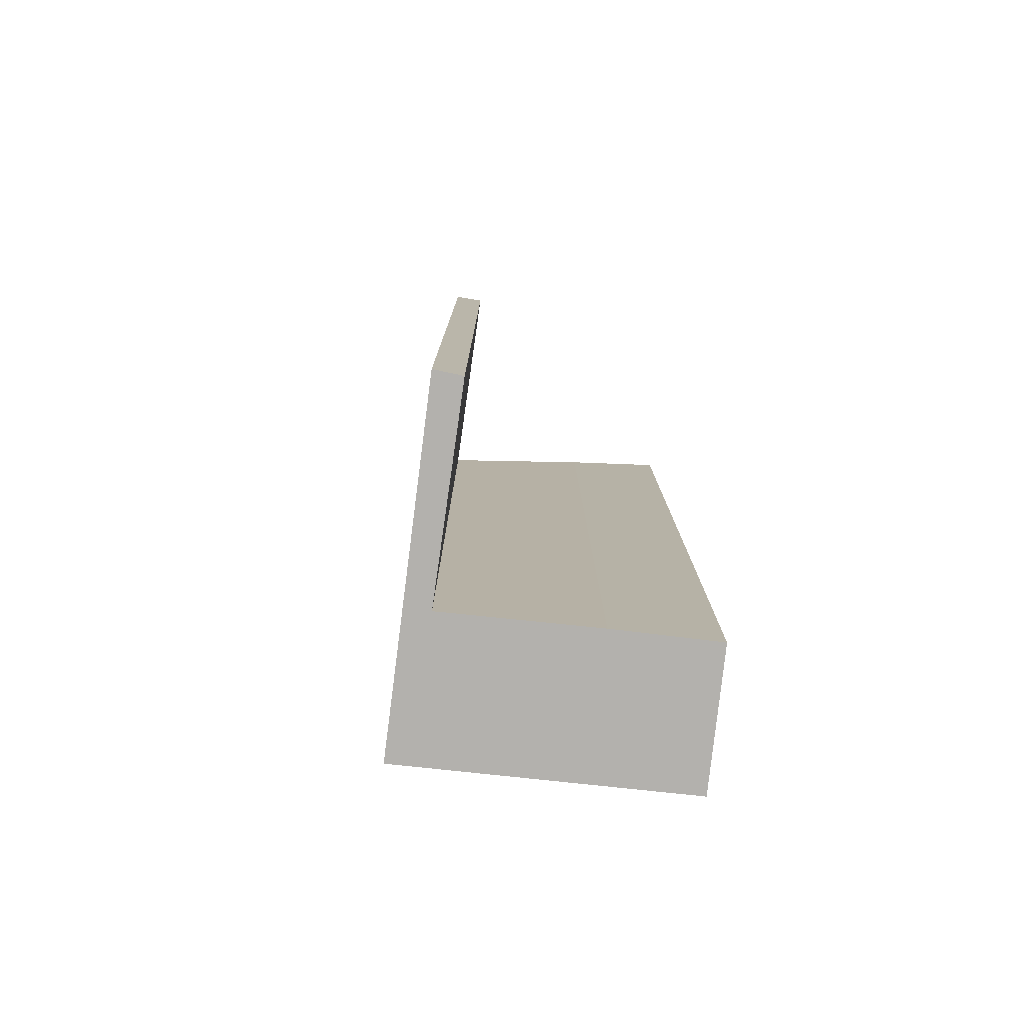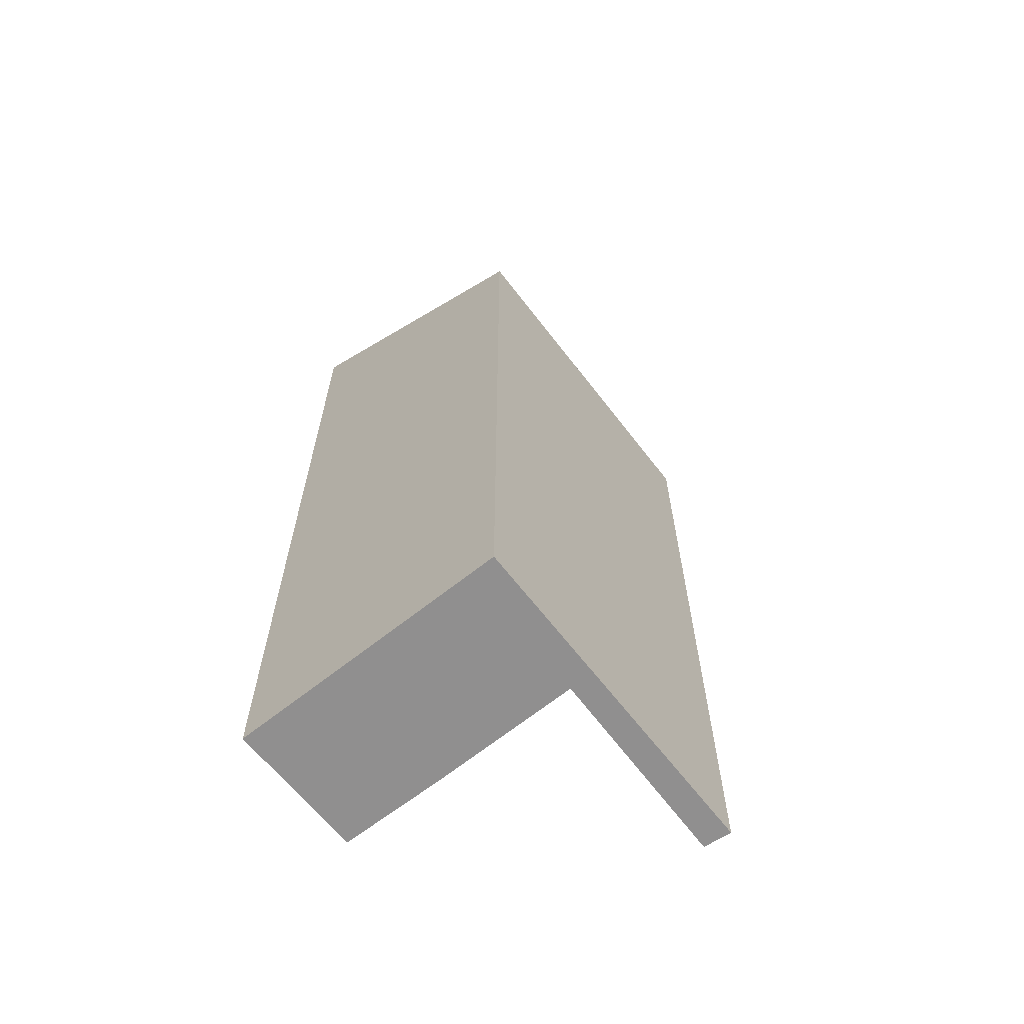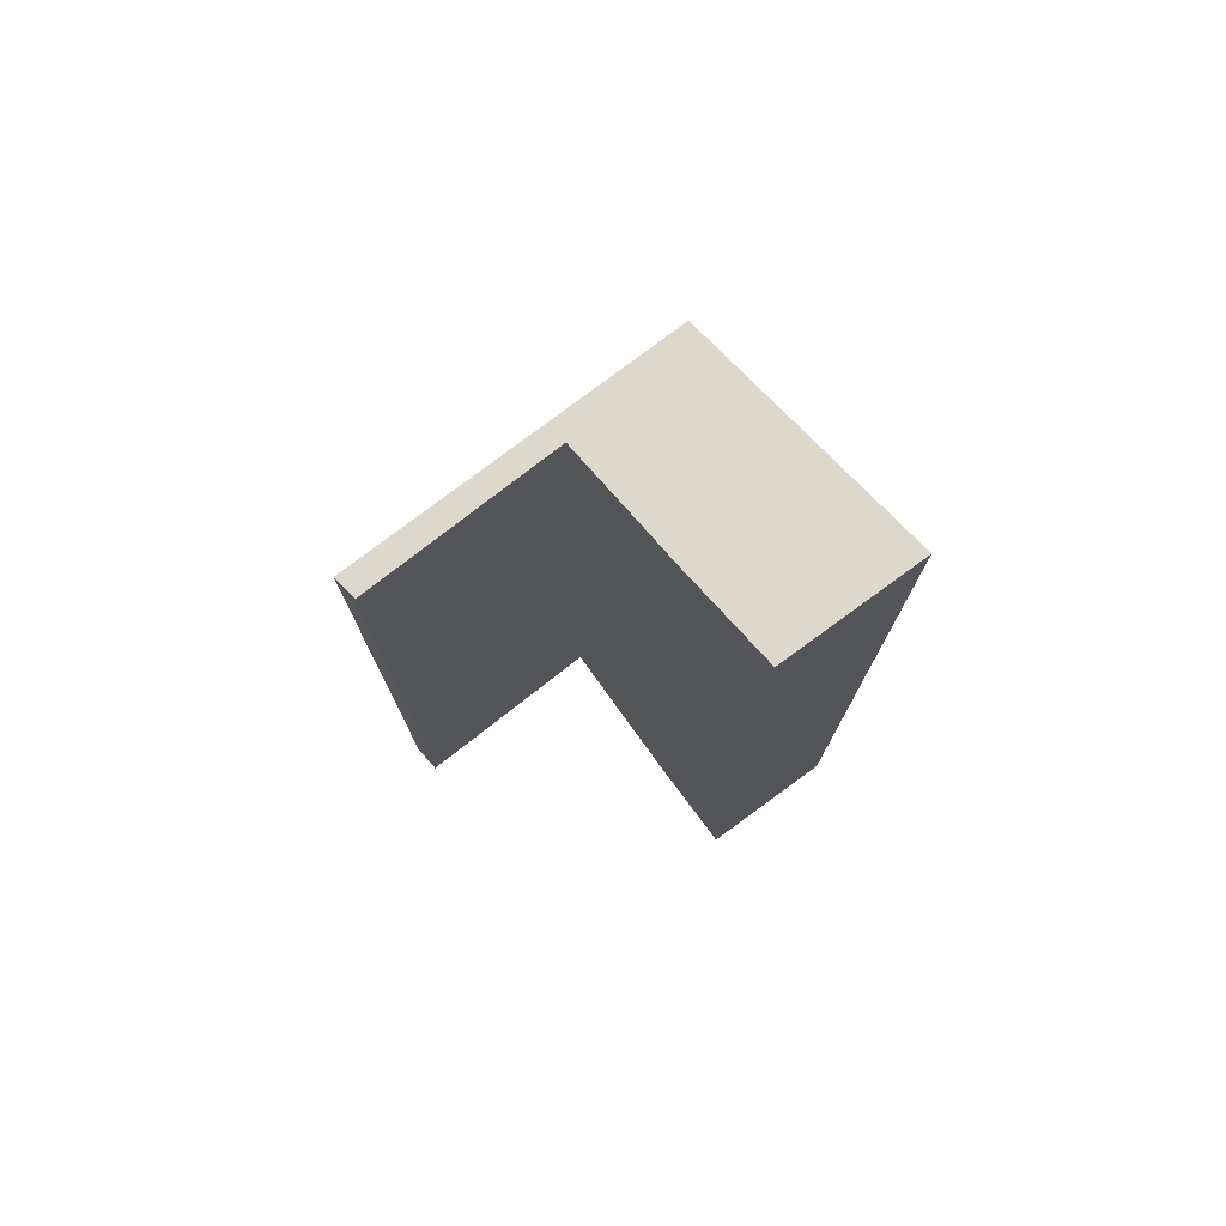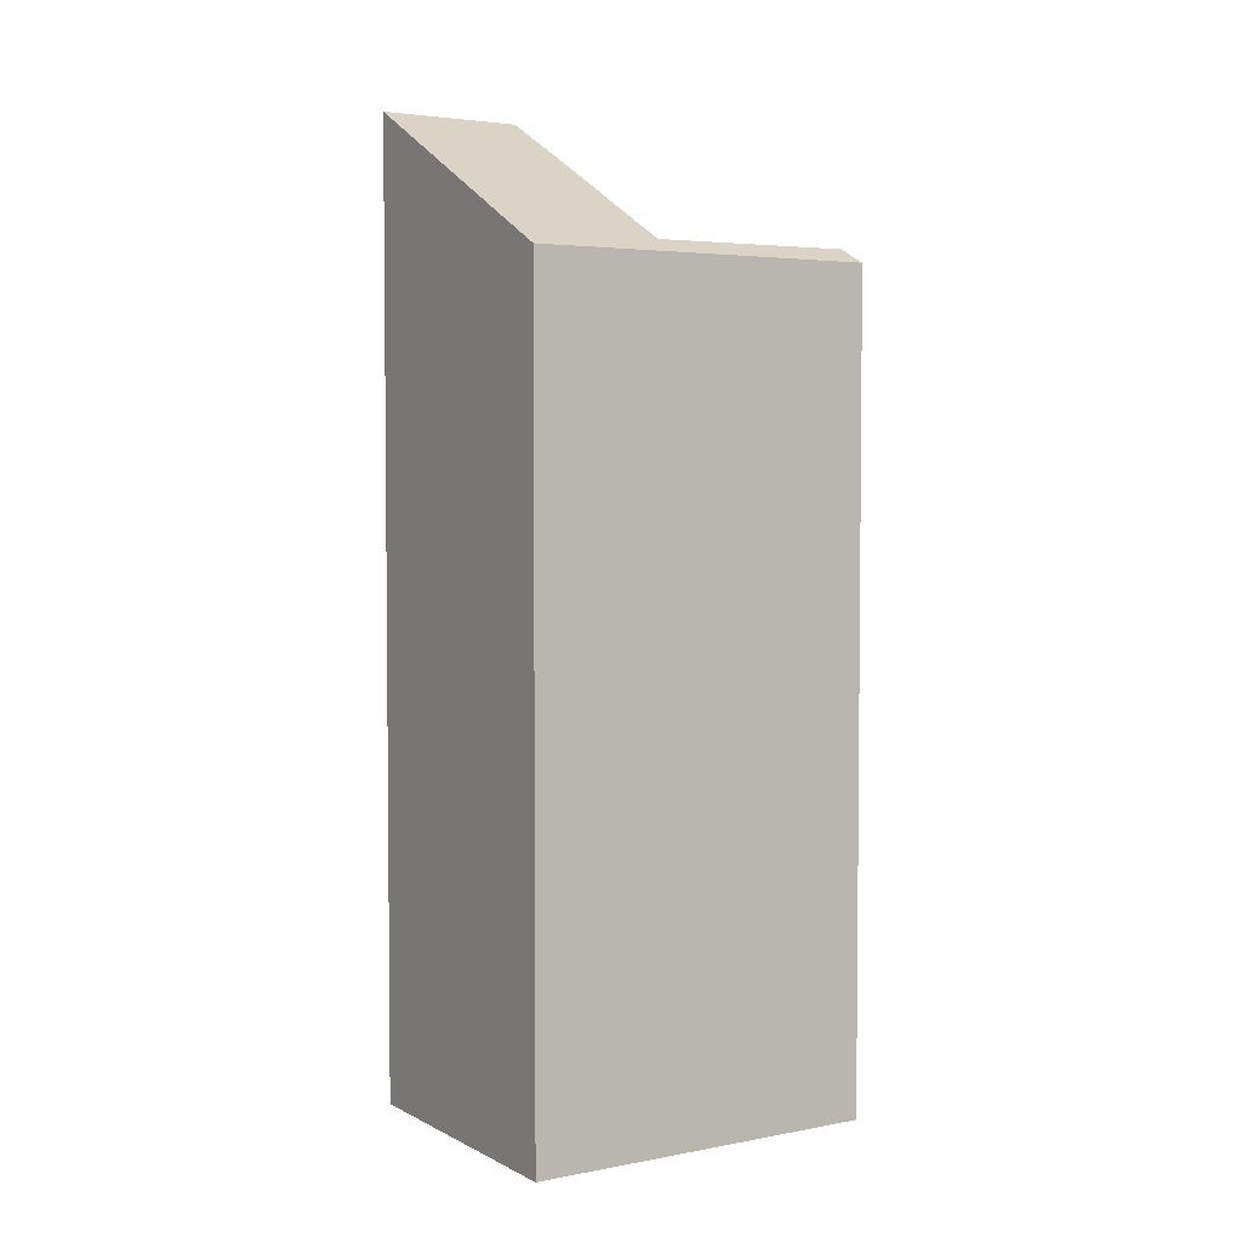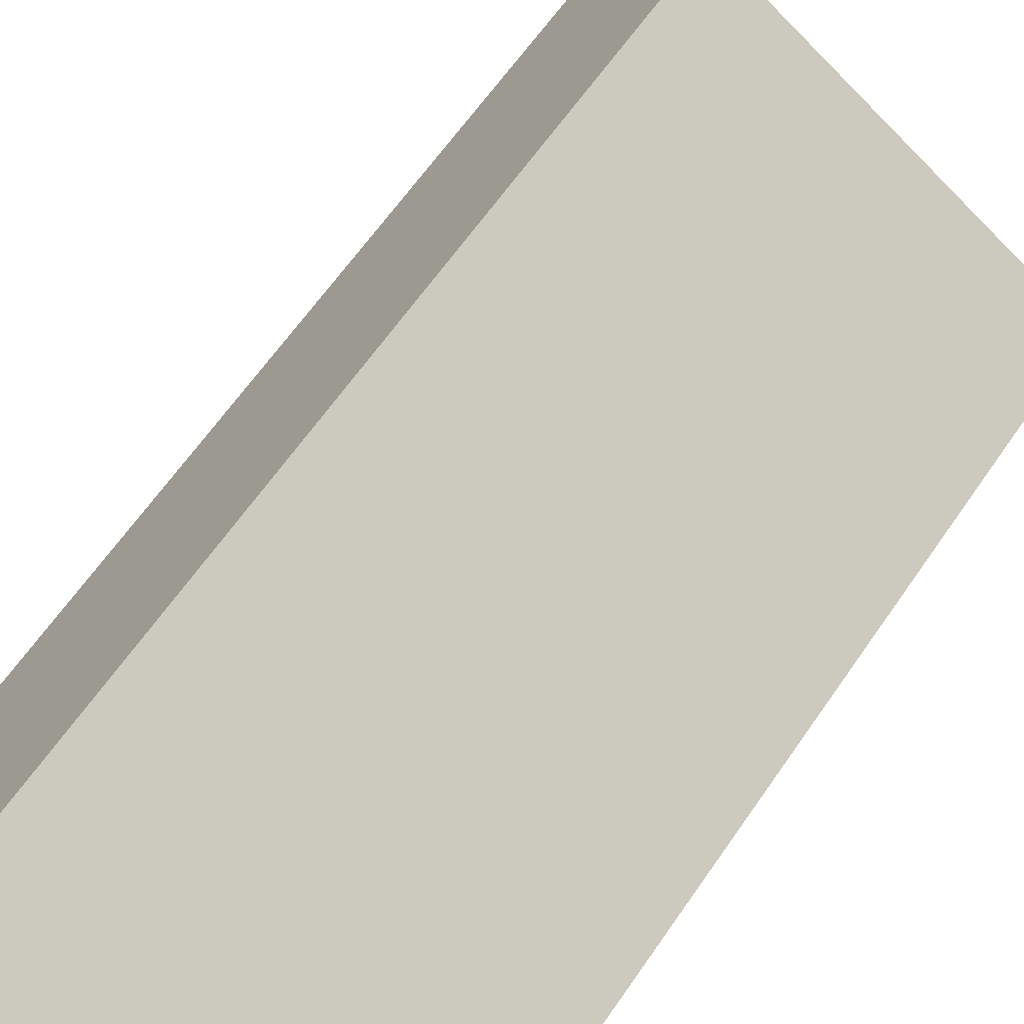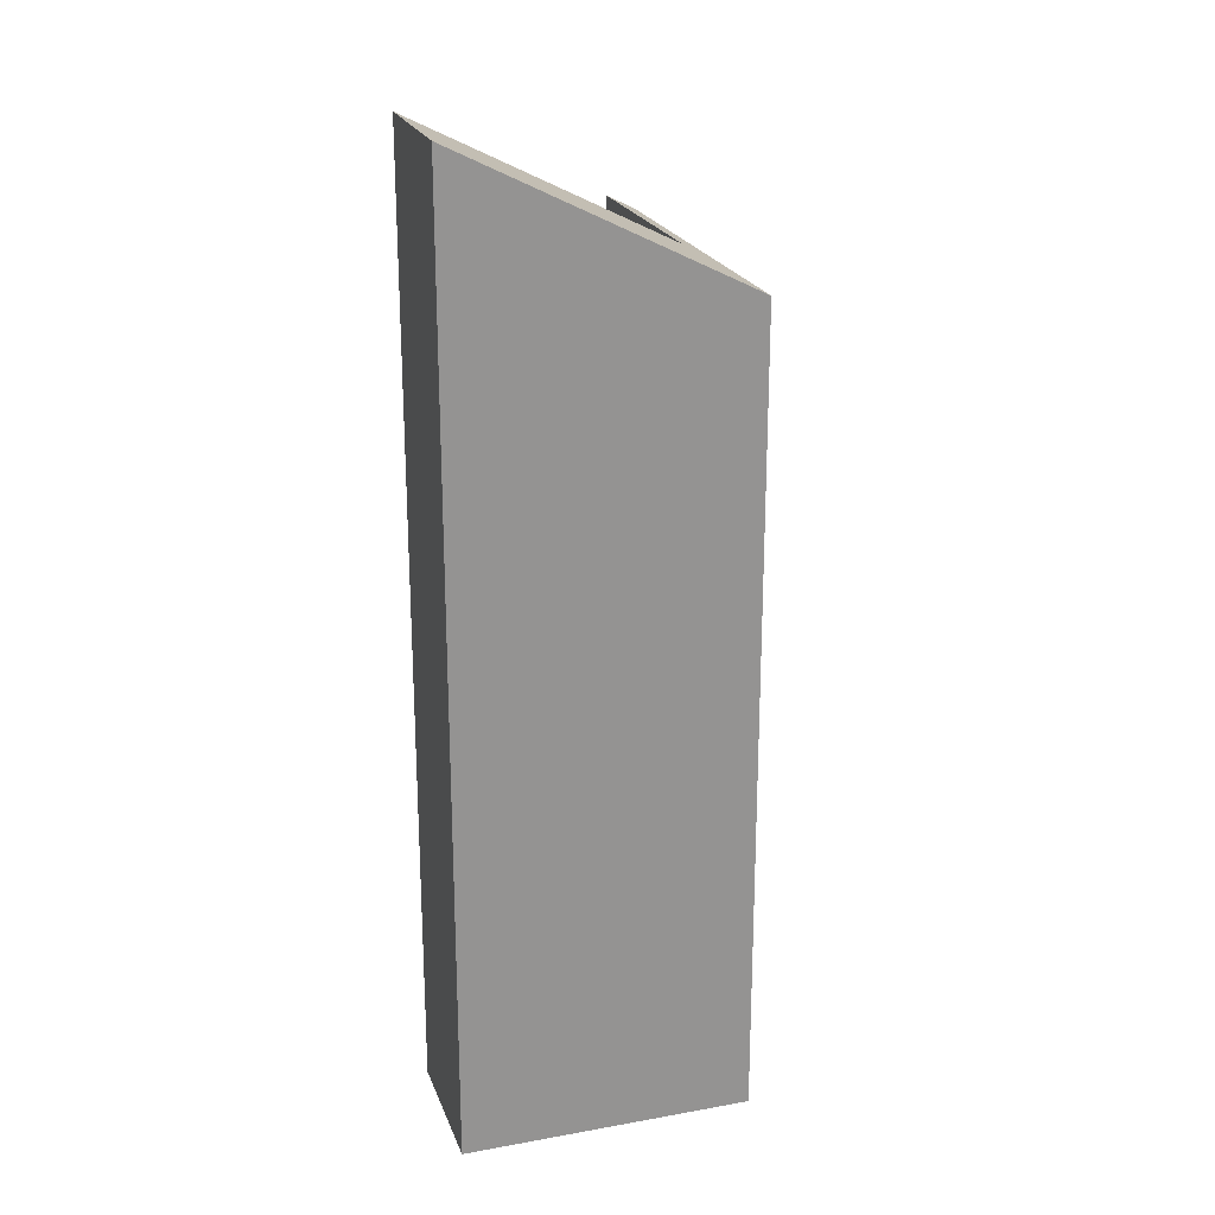
<metadata>
{"format":"obj","ext":"obj","renderer":"f3d","projection":"perspective","resolution":1024,"background":"white","views":[{"elev":-79.2,"azim":114.8,"up":"+Y"},{"elev":-65.4,"azim":-20.3,"up":"+Y"},{"elev":76.9,"azim":174.9,"up":"+Y"},{"elev":3.9,"azim":-0.6,"up":"+Y"},{"elev":61.3,"azim":34.0,"up":"+Z"},{"elev":22.6,"azim":-76.4,"up":"+Y"}]}
</metadata>
<code>
v  5.136 28 8.58
v  4.225 33.03 -2.536
v  0 33.08 2.026e-15
v  6.148 31.17 0.582
v  8.871 28.45 5.179
v  15.53 28 2.051
v  9.442 28 5.874
v  8.982 28.45 5.107
v  14.93 28.5 1.251
v  0 0 0
v  4.225 1.553e-16 -2.536
v  14.93 -7.66e-17 1.251
v  8.871 -3.171e-16 5.179
v  8.982 -3.127e-16 5.107
v  5.136 -5.254e-16 8.58
v  15.53 -1.256e-16 2.051
v  9.442 -3.597e-16 5.874
v  6.148 -3.564e-17 0.582
g defaultobject
f 1 2 3
f 2 1 4
f 4 1 5
f 5 1 6
f 6 1 7
f 8 6 9
f 6 8 5
f 2 10 3
f 10 2 11
f 12 8 9
f 8 12 5
f 5 12 13
f 13 12 14
f 10 1 3
f 1 10 15
f 15 7 1
f 7 15 6
f 6 15 16
f 16 15 17
f 6 12 9
f 12 6 16
f 4 11 2
f 11 4 18
f 5 18 4
f 18 5 13
f 10 17 15
f 17 10 13
f 17 13 16
f 13 10 18
f 18 10 11
f 13 12 16
f 12 13 14

</code>
